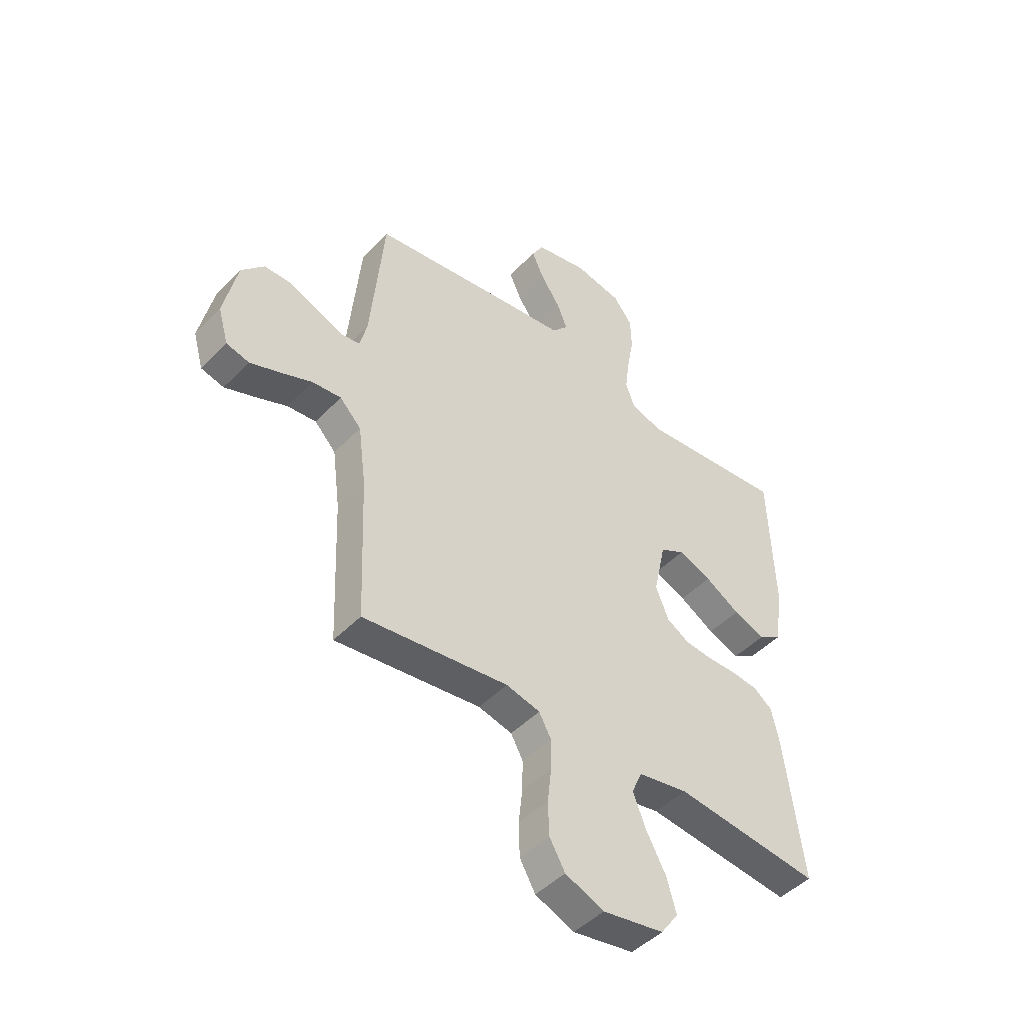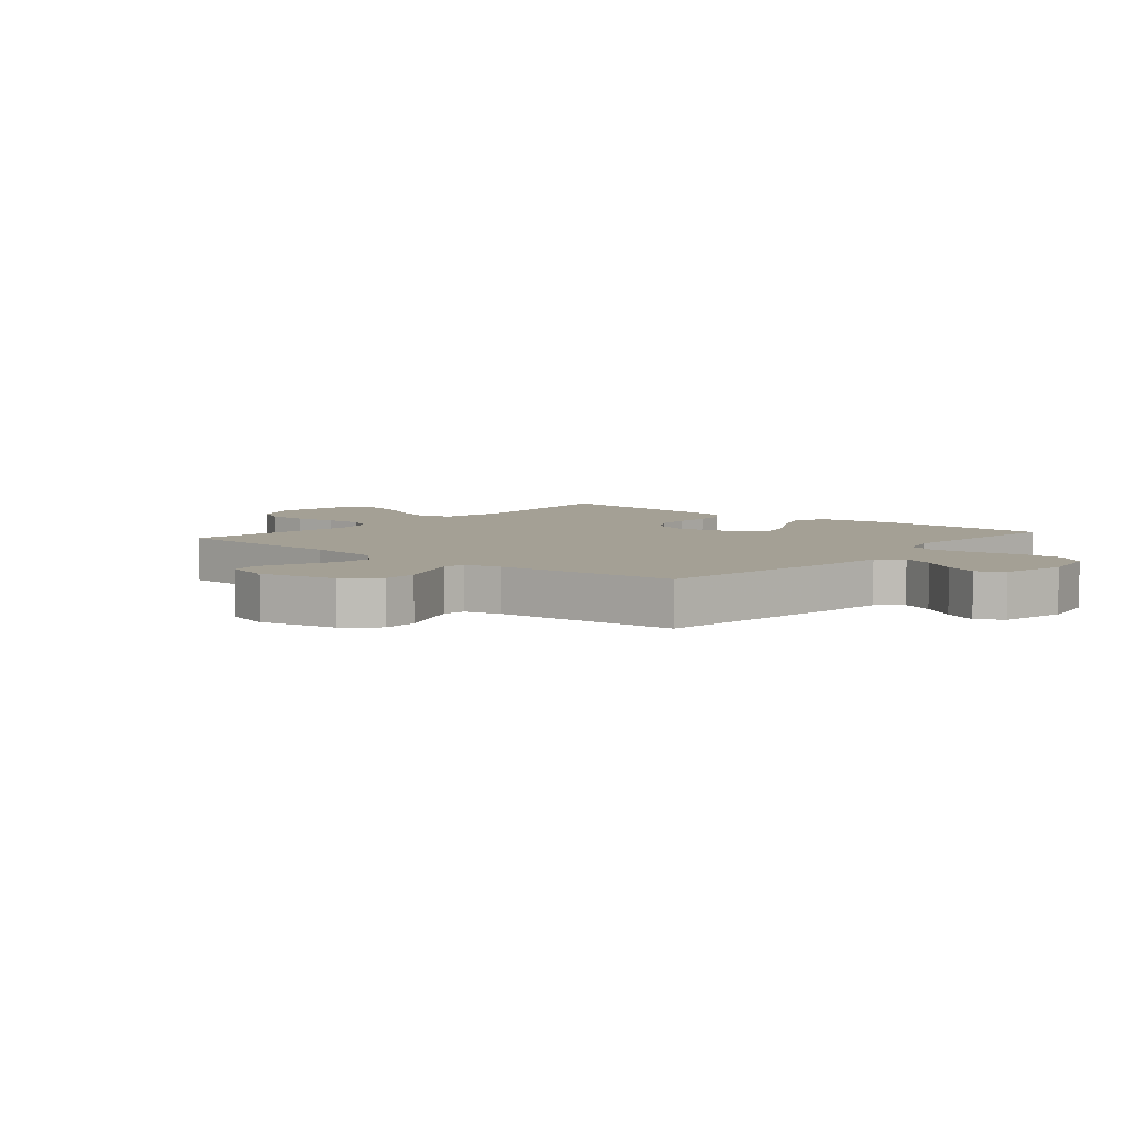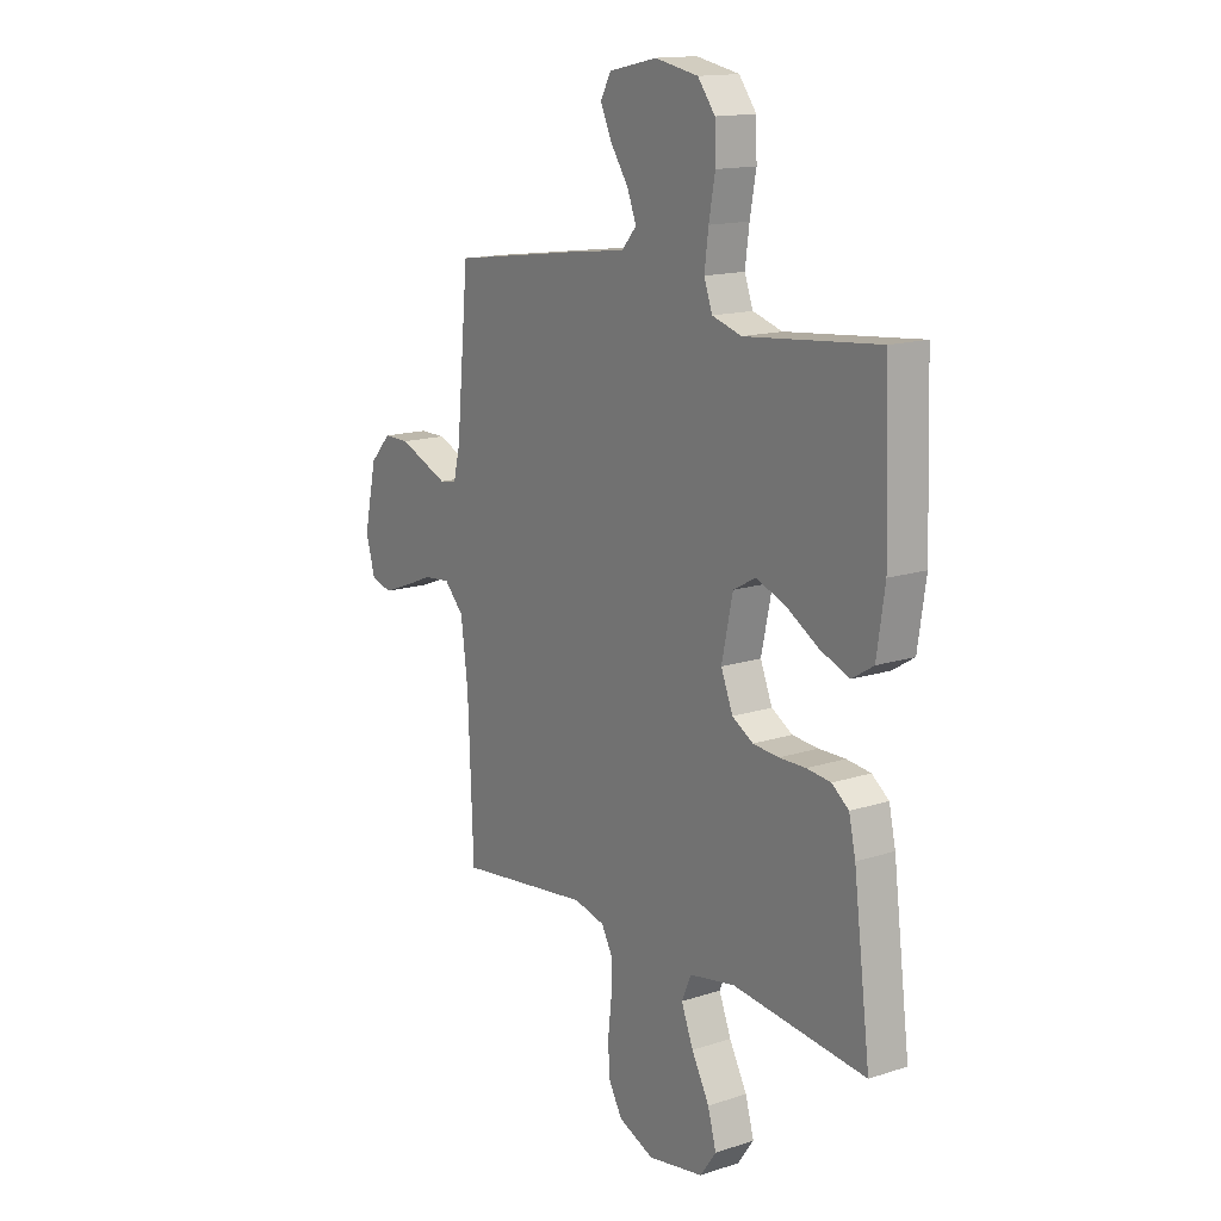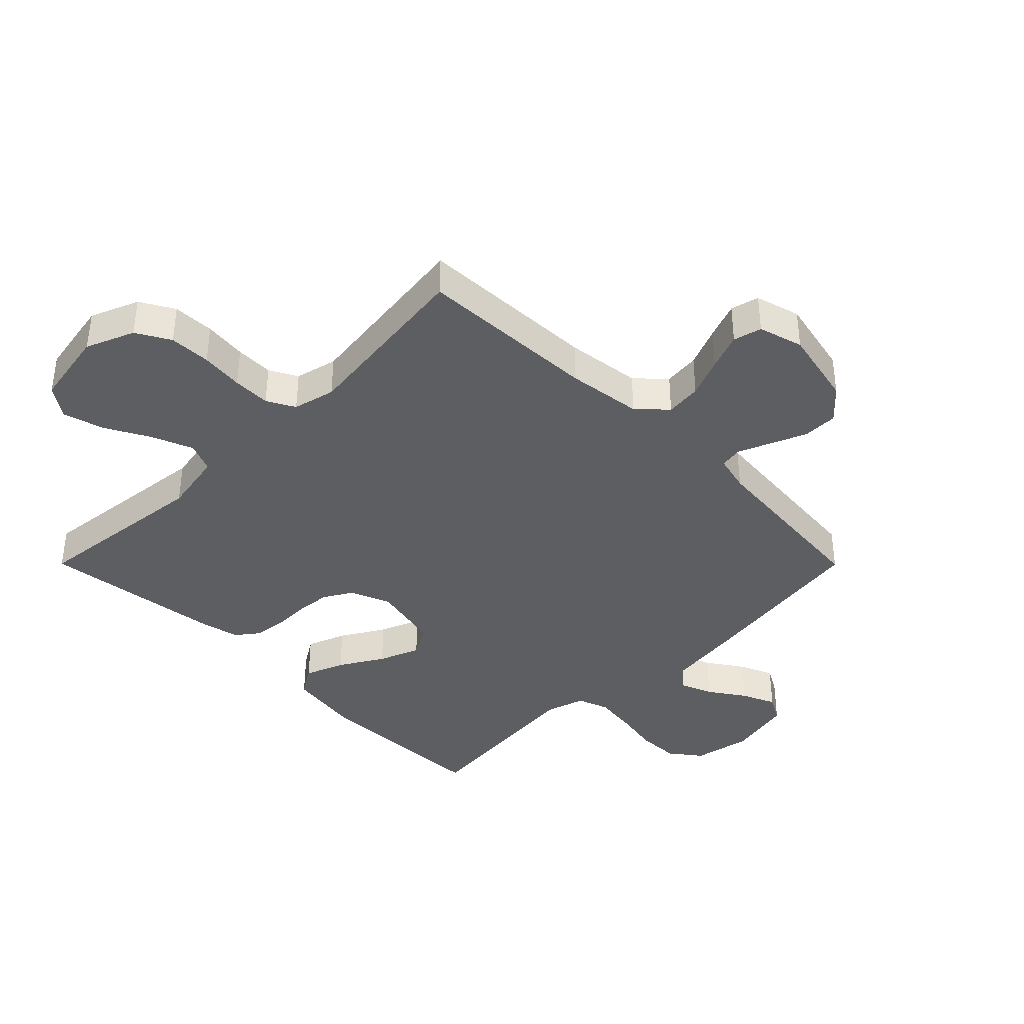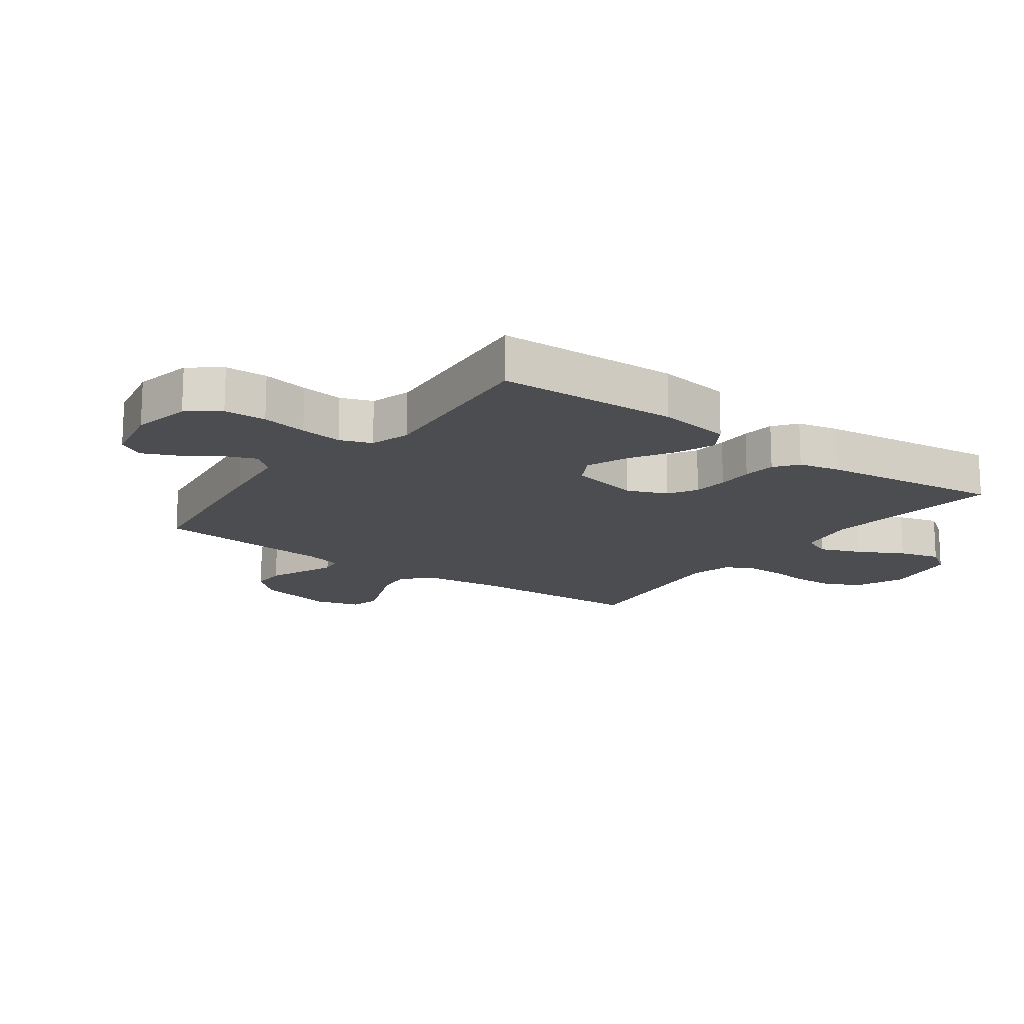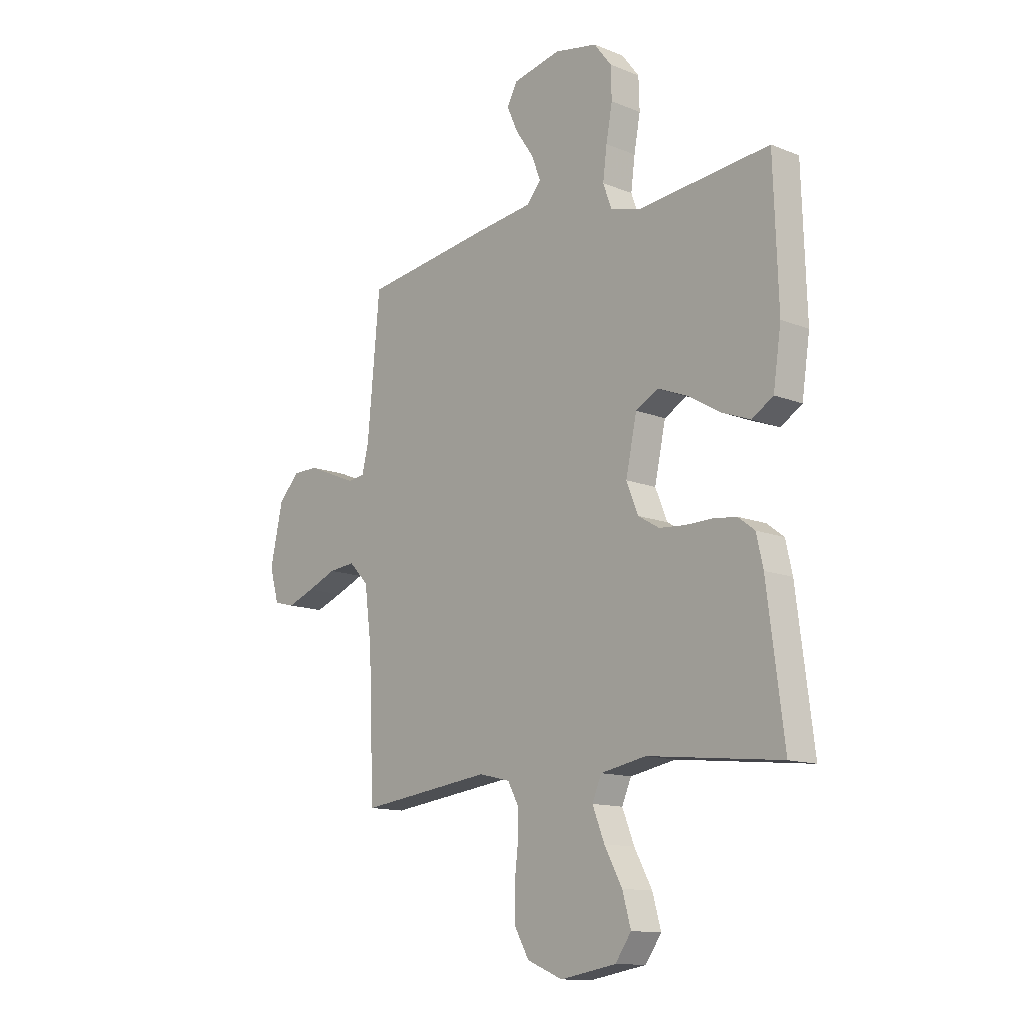
<metadata>
{"format":"obj","ext":"obj","renderer":"f3d","projection":"perspective","resolution":1024,"background":"white","views":[{"elev":-46.9,"azim":-41.0,"up":"+Z"},{"elev":5.7,"azim":-49.7,"up":"+Y"},{"elev":14.9,"azim":55.1,"up":"+Z"},{"elev":-39.0,"azim":-135.1,"up":"+Y"},{"elev":-15.8,"azim":53.8,"up":"+Y"},{"elev":-13.0,"azim":47.4,"up":"+Z"}]}
</metadata>
<code>
v -0.5 0.07 0.5
v -0.2 0.07 0.542
v -0.079 0.07 0.557
v -0.046 0.07 0.595
v -0.067 0.07 0.648
v -0.107 0.07 0.707
v -0.132 0.07 0.763
v -0.108 0.07 0.806
v 0 0.07 0.829
v 0.097 0.07 0.81
v 0.136 0.07 0.759
v 0.138 0.07 0.689
v 0.124 0.07 0.613
v 0.115 0.07 0.543
v 0.134 0.07 0.491
v 0.2 0.07 0.471
v 0.5 0.07 0.5
v 0.51 0.07 0.2
v 0.492 0.07 0.079
v 0.444 0.07 0.049
v 0.379 0.07 0.074
v 0.307 0.07 0.117
v 0.239 0.07 0.144
v 0.188 0.07 0.116
v 0.163 0.07 0
v 0.19 0.07 -0.066
v 0.237 0.07 -0.094
v 0.295 0.07 -0.099
v 0.355 0.07 -0.098
v 0.409 0.07 -0.104
v 0.447 0.07 -0.133
v 0.462 0.07 -0.2
v 0.5 0.07 -0.5
v 0.2 0.07 -0.467
v 0.097 0.07 -0.486
v 0.076 0.07 -0.535
v 0.103 0.07 -0.603
v 0.143 0.07 -0.677
v 0.162 0.07 -0.745
v 0.126 0.07 -0.796
v 0 0.07 -0.818
v -0.08 0.07 -0.785
v -0.112 0.07 -0.729
v -0.114 0.07 -0.66
v -0.106 0.07 -0.589
v -0.105 0.07 -0.526
v -0.13 0.07 -0.48
v -0.2 0.07 -0.463
v -0.5 0.07 -0.5
v -0.512 0.07 -0.2
v -0.528 0.07 -0.076
v -0.572 0.07 -0.03
v -0.632 0.07 -0.036
v -0.698 0.07 -0.063
v -0.759 0.07 -0.086
v -0.806 0.07 -0.074
v -0.827 0.07 0
v -0.799 0.07 0.129
v -0.752 0.07 0.18
v -0.694 0.07 0.18
v -0.634 0.07 0.155
v -0.581 0.07 0.133
v -0.543 0.07 0.139
v -0.528 0.07 0.2
v -0.5 0 0.5
v -0.2 0 0.542
v -0.079 0 0.557
v -0.046 0 0.595
v -0.067 0 0.648
v -0.107 0 0.707
v -0.132 0 0.763
v -0.108 0 0.806
v 0 0 0.829
v 0.097 0 0.81
v 0.136 0 0.759
v 0.138 0 0.689
v 0.124 0 0.613
v 0.115 0 0.543
v 0.134 0 0.491
v 0.2 0 0.471
v 0.5 0 0.5
v 0.51 0 0.2
v 0.492 0 0.079
v 0.444 0 0.049
v 0.379 0 0.074
v 0.307 0 0.117
v 0.239 0 0.144
v 0.188 0 0.116
v 0.163 0 0
v 0.19 0 -0.066
v 0.237 0 -0.094
v 0.295 0 -0.099
v 0.355 0 -0.098
v 0.409 0 -0.104
v 0.447 0 -0.133
v 0.462 0 -0.2
v 0.5 0 -0.5
v 0.2 0 -0.467
v 0.097 0 -0.486
v 0.076 0 -0.535
v 0.103 0 -0.603
v 0.143 0 -0.677
v 0.162 0 -0.745
v 0.126 0 -0.796
v 0 0 -0.818
v -0.08 0 -0.785
v -0.112 0 -0.729
v -0.114 0 -0.66
v -0.106 0 -0.589
v -0.105 0 -0.526
v -0.13 0 -0.48
v -0.2 0 -0.463
v -0.5 0 -0.5
v -0.512 0 -0.2
v -0.528 0 -0.076
v -0.572 0 -0.03
v -0.632 0 -0.036
v -0.698 0 -0.063
v -0.759 0 -0.086
v -0.806 0 -0.074
v -0.827 0 0
v -0.799 0 0.129
v -0.752 0 0.18
v -0.694 0 0.18
v -0.634 0 0.155
v -0.581 0 0.133
v -0.543 0 0.139
v -0.528 0 0.2
f 59 60 61
f 58 59 61
f 57 58 61
f 56 57 61
f 55 56 61
f 54 55 61
f 53 54 61
f 52 53 61 62
f 51 52 62 63
f 48 49 50
f 51 63 64
f 50 51 64
f 48 50 64
f 47 48 64
f 43 44 45
f 42 43 45
f 41 42 45
f 40 41 45
f 39 40 45
f 38 39 45
f 37 38 45
f 36 37 45 46
f 35 36 46 47
f 32 33 34
f 31 32 34
f 30 31 34
f 29 30 34
f 28 29 34
f 34 35 47
f 28 34 47
f 27 28 47
f 20 21 22
f 19 20 22
f 18 19 22
f 17 18 22
f 16 17 22
f 15 16 22 23
f 14 15 23 24
f 11 12 13
f 10 11 13
f 9 10 13
f 8 9 13
f 7 8 13
f 6 7 13
f 5 6 13
f 4 5 13 14
f 14 24 25
f 4 14 25
f 3 4 25
f 3 25 26
f 2 3 26
f 1 2 26
f 64 1 26
f 26 27 47 64
f 125 124 123
f 125 123 122
f 125 122 121
f 125 121 120
f 125 120 119
f 125 119 118
f 125 118 117
f 126 125 117 116
f 127 126 116 115
f 114 113 112
f 128 127 115
f 128 115 114
f 128 114 112
f 128 112 111
f 109 108 107
f 109 107 106
f 109 106 105
f 109 105 104
f 109 104 103
f 109 103 102
f 109 102 101
f 110 109 101 100
f 111 110 100 99
f 98 97 96
f 98 96 95
f 98 95 94
f 98 94 93
f 98 93 92
f 111 99 98
f 111 98 92
f 111 92 91
f 86 85 84
f 86 84 83
f 86 83 82
f 86 82 81
f 86 81 80
f 87 86 80 79
f 88 87 79 78
f 77 76 75
f 77 75 74
f 77 74 73
f 77 73 72
f 77 72 71
f 77 71 70
f 77 70 69
f 78 77 69 68
f 89 88 78
f 89 78 68
f 89 68 67
f 90 89 67
f 90 67 66
f 90 66 65
f 90 65 128
f 128 111 91 90
f 1 65 66 2
f 2 66 67 3
f 3 67 68 4
f 4 68 69 5
f 5 69 70 6
f 6 70 71 7
f 7 71 72 8
f 8 72 73 9
f 9 73 74 10
f 10 74 75 11
f 11 75 76 12
f 12 76 77 13
f 13 77 78 14
f 14 78 79 15
f 15 79 80 16
f 16 80 81 17
f 17 81 82 18
f 18 82 83 19
f 19 83 84 20
f 20 84 85 21
f 21 85 86 22
f 22 86 87 23
f 23 87 88 24
f 24 88 89 25
f 25 89 90 26
f 26 90 91 27
f 27 91 92 28
f 28 92 93 29
f 29 93 94 30
f 30 94 95 31
f 31 95 96 32
f 32 96 97 33
f 33 97 98 34
f 34 98 99 35
f 35 99 100 36
f 36 100 101 37
f 37 101 102 38
f 38 102 103 39
f 39 103 104 40
f 40 104 105 41
f 41 105 106 42
f 42 106 107 43
f 43 107 108 44
f 44 108 109 45
f 45 109 110 46
f 46 110 111 47
f 47 111 112 48
f 48 112 113 49
f 49 113 114 50
f 50 114 115 51
f 51 115 116 52
f 52 116 117 53
f 53 117 118 54
f 54 118 119 55
f 55 119 120 56
f 56 120 121 57
f 57 121 122 58
f 58 122 123 59
f 59 123 124 60
f 60 124 125 61
f 61 125 126 62
f 62 126 127 63
f 63 127 128 64
f 64 128 65 1

</code>
